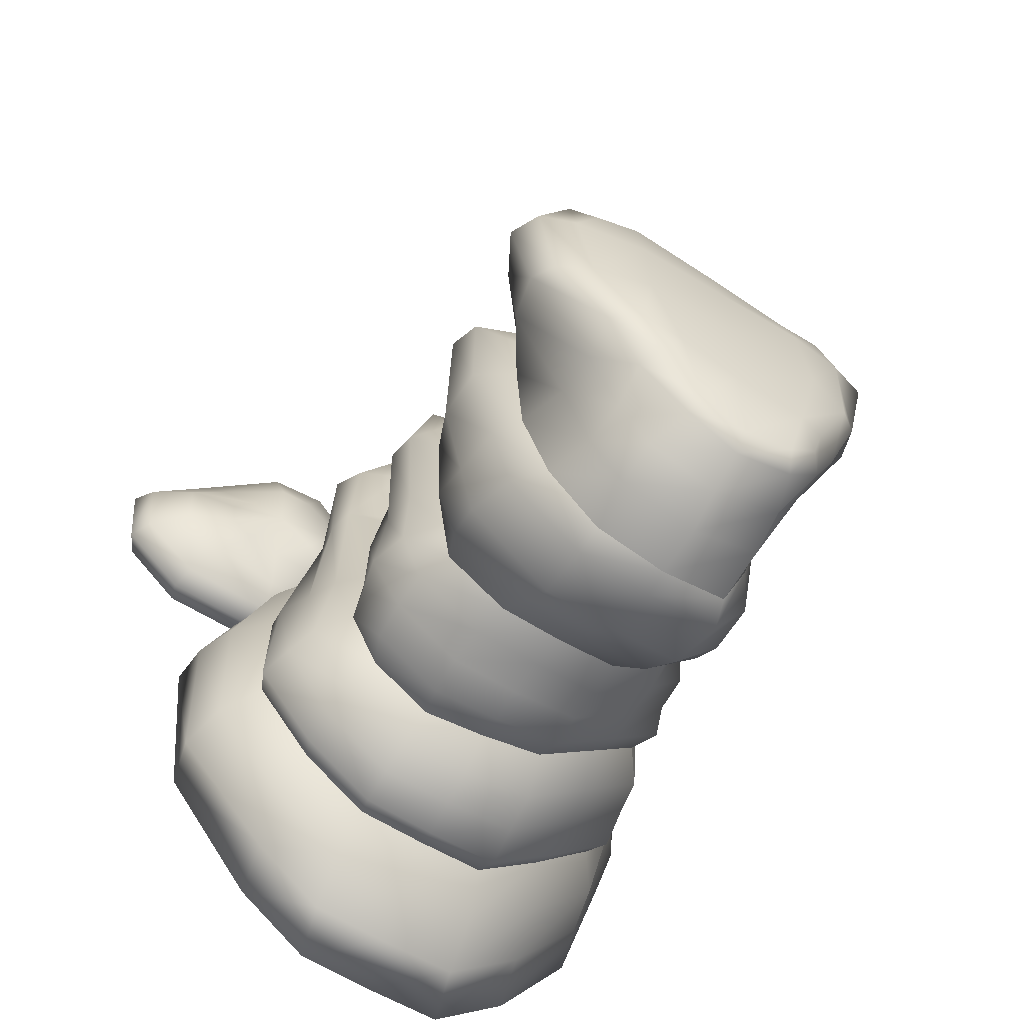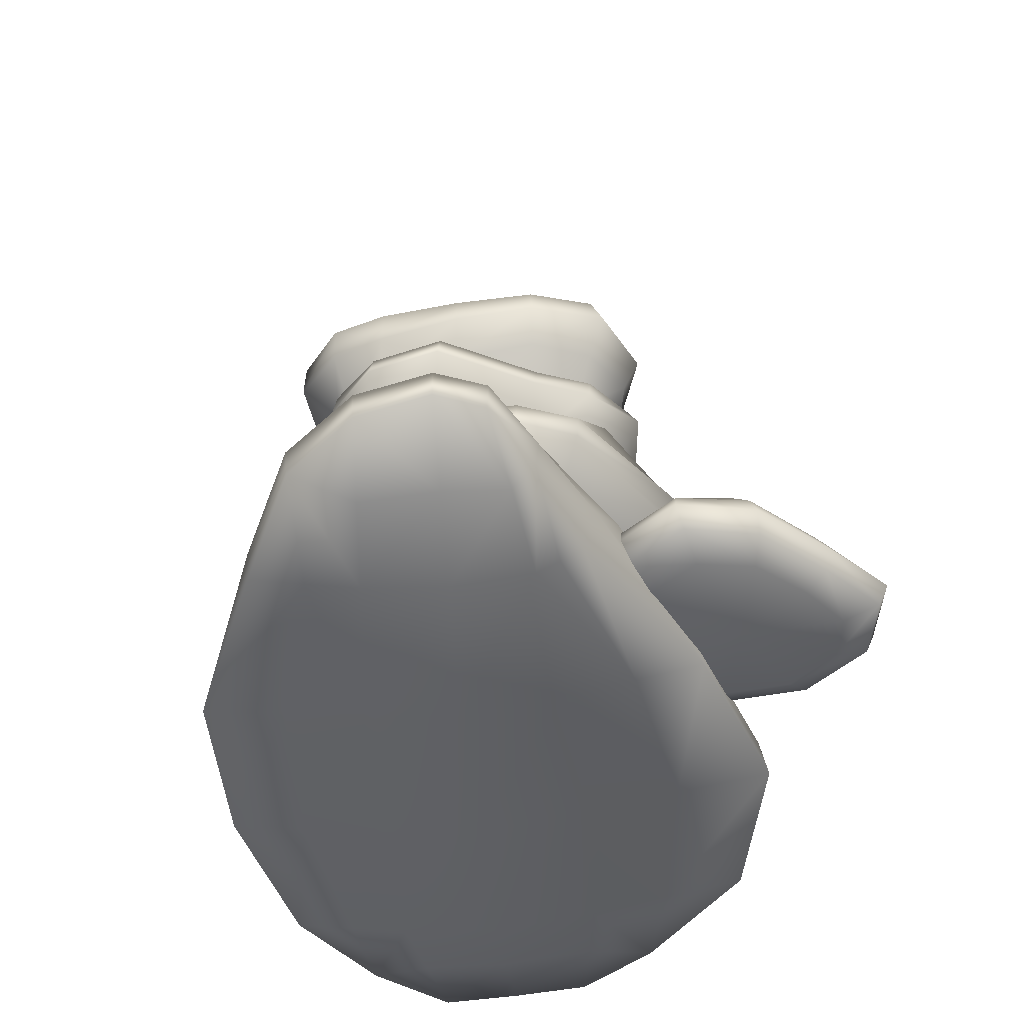
<metadata>
{"format":"obj","ext":"obj","renderer":"f3d","projection":"perspective","resolution":1024,"background":"white","views":[{"elev":-59.4,"azim":147.9,"up":"+Z"},{"elev":43.6,"azim":-7.2,"up":"+Z"}]}
</metadata>
<code>
g default
v 13.83 1.231 1.237
v 9.927 1.405 0.7543
v 6.494 1.405 2.658
v 4.837 1.404 6.22
v 5.42 1.442 9.773
v 7.818 1.444 11.6
v 11.15 1.405 11.05
v 14.25 1.405 8.553
v 16.55 1.272 6.143
v 16.39 1.27 3.367
v 14.99 1.68 0.09142
v 9.714 2.192 -0.8712
v 5.228 2.192 1.616
v 3.248 2.191 6.602
v 3.914 2.23 11.07
v 7.143 2.237 13.63
v 11.39 2.192 12.74
v 15.44 2.192 9.466
v 18.68 1.726 6.737
v 18.36 1.721 2.889
v 15.37 2.974 -0.3699
v 9.639 3.482 -1.442
v 4.784 3.482 1.25
v 2.657 3.485 6.677
v 3.352 3.496 11.47
v 6.873 3.498 14.28
v 11.5 3.482 13.37
v 15.89 3.482 9.832
v 19.41 2.987 6.926
v 19.03 2.987 2.694
v 14.99 4.27 0.09142
v 9.714 4.723 -0.8712
v 5.228 4.884 1.616
v 3.248 4.887 6.602
v 3.914 4.716 11.07
v 7.143 4.718 13.63
v 11.39 4.884 12.74
v 15.44 4.723 9.466
v 18.68 4.211 6.737
v 18.36 4.224 2.889
v 13.83 5.975 1.237
v 9.927 5.752 0.7543
v 6.494 6.772 2.658
v 4.837 6.838 6.22
v 5.42 6.355 9.773
v 7.818 6.798 11.6
v 11.17 6.864 11.09
v 14.26 5.713 8.561
v 16.55 5.975 6.149
v 16.39 5.975 3.367
v 12.25 6.574 3.253
v 10.25 6.36 3.187
v 8.388 7.514 4.217
v 7.383 7.694 5.95
v 7.705 7.694 7.884
v 8.997 7.694 8.86
v 10.91 7.694 8.765
v 12.63 6.487 7.481
v 13.71 6.574 5.892
v 13.61 6.574 4.353
v 10.62 0.9941 6.044
v 10.62 7.355 6.047
v -14.06 0.9844 21.21
v -1.21 1.022 20.29
v -9.076 39.13 -1.368
v 6.425 38.95 -0.7849
v -6.714 39.36 -16.97
v 3.274 39.36 -15.3
v -11.26 0 -21.38
v 6.404 0 -22.04
v 3.617 38.95 0.7107
v 0.7624 39.36 -17.74
v 2.191 0 -25
v -3.664 1.69 24.01
v -1.457 38.95 0.1123
v -1.914 39.36 -19.34
v -2.282 0 -25.19
v -6.429 1.69 25.19
v -6.532 38.95 -0.7641
v -5.012 39.36 -18.4
v -6.756 0 -25.15
v -10.49 1.69 24.1
v -7.389 39.38 -14.65
v -15.74 0 -15.31
v -9.312 -1.394 -15.19
v -3.78 -1.874 -15.35
v 2.278 -1.394 -15.3
v 11.81 0 -15.33
v 4.597 39.94 -13.57
v 2.095 39.94 -13.79
v -1.459 39.94 -14.64
v -5.717 39.94 -15.02
v -9.732 39.43 -9.661
v -18.91 0 -5.187
v -10.79 -1.394 -5.187
v -4.996 -2.353 -5.187
v 1.586 -1.394 -5.187
v 12.87 0 -5.187
v 7.252 39.39 -9.586
v 4.049 40.2 -9.585
v -1.457 40.2 -9.528
v -6.97 40.2 -9.567
v -9.989 39.44 -3.841
v -19.8 0 5.012
v -11 -1.394 5.012
v -5.782 -2.353 5.012
v 0.3194 -1.394 5.012
v 8.329 0 5.012
v 8.08 39.1 -3.841
v 3.848 39.78 -3.842
v -1.457 39.78 -3.843
v -6.762 39.78 -3.842
v -7.887 30.87 -3.964
v -8.87 31.01 -5.888
v -8.761 31.28 -8.994
v -8.545 31.24 -14.53
v -7.793 31.16 -17.3
v -5.975 31.16 -21.55
v -2.024 31.16 -22.14
v 2.148 31.16 -21.22
v 5.148 31.16 -18.03
v 6.869 31.24 -14.08
v 7.254 31.29 -8.938
v 6.98 31.02 -4.295
v 5.573 30.87 -2.406
v 2.633 30.87 -2.407
v -2.279 30.87 -2.407
v -6.693 30.87 -3.062
v 1.362 22.02 -0.448
v -3.496 22.02 -0.4487
v -7.803 22.02 -2.224
v -9.063 22.02 -3.224
v -10.04 22.02 -4.453
v -10.08 22.25 -7.676
v -9.661 22.62 -12.34
v -8.498 22.62 -14.68
v -4.839 22.24 -17.72
v -1.204 22.16 -17.76
v 2.432 22.16 -17.59
v 6.038 22.16 -15.16
v 6.487 22.16 -12.02
v 6.231 22.16 -7.617
v 5.479 22.02 -2.541
v 4.182 22.02 -0.4472
v -0.06015 13.58 4.05
v -4.585 13.58 4.051
v -8.168 13.58 4.051
v -10.89 13.58 2.06
v -12.38 13.64 1.011
v -11.92 13.74 -6.645
v -11.51 14.65 -11.94
v -8.35 14.65 -14.55
v -4.757 14.65 -17.51
v -1.19 14.09 -17.55
v 2.377 13.64 -17.38
v 5.873 13.64 -15.03
v 7.585 13.64 -11.63
v 6.981 13.64 -6.643
v 5.406 13.64 1.011
v 3.597 13.58 3.104
v -5.48 7.176 13.56
v -9.497 7.176 11.96
v -11.52 7.176 10.7
v -14.27 6.991 2.934
v -14.71 6.991 -5.718
v -13.1 6.991 -12.84
v -9.347 6.991 -16.39
v -5.349 6.991 -19.69
v -1.38 6.991 -19.73
v 2.589 6.991 -19.55
v 6.476 6.991 -16.93
v 9.904 6.991 -12.83
v 9.906 6.991 -5.719
v 6.768 6.991 2.934
v 1.14 7.176 12.67
v -1.464 7.176 13.84
v -12.54 36.5 -3.636
v -10.25 35.98 -0.4474
v -6.989 35.97 0.973
v -1.842 35.97 2.187
v 3.304 35.97 2.633
v 8.234 35.97 1.21
v 10.92 36.5 -3.561
v 9.856 36.91 -9.263
v 6.079 36.69 -14.63
v 3.954 36.21 -17.38
v 2.109 36.21 -19.8
v -1.924 36.21 -21.11
v -6.191 36.21 -19.48
v -7.743 36.21 -16.77
v -8.824 36.68 -14.65
v -11.42 36.91 -9.399
v -11.7 26.52 -3.068
v -10.9 26.52 2.946
v -8.403 26.52 6.111
v -4.023 26.52 7.355
v 2.224 26.52 4.069
v 5.905 26.96 2.307
v 9.37 27.48 -0.9346
v 9.115 26.52 -7.946
v 7.95 26.52 -13.52
v 7.18 26.52 -17.25
v 2.365 26.52 -21.53
v -1.855 26.52 -21.77
v -6.072 26.52 -21.66
v -9.033 26.55 -18
v -10.17 26.61 -13.97
v -10.89 26.52 -8.006
v -13.45 17.89 1
v -12.66 18.28 6.039
v -9.416 18.28 10.23
v -4.353 18.28 10.26
v 0.7031 18.28 7.84
v 5.945 18.56 5.079
v 8.063 17.89 1
v 7.976 17.89 -7.008
v 8.664 17.89 -12.08
v 6.823 17.89 -15.23
v 2.974 17.89 -17.8
v -0.9601 17.94 -18
v -4.895 18.18 -17.95
v -8.86 18.33 -14.67
v -11.25 18.3 -12.29
v -11.53 17.89 -6.999
v -15.24 10.27 2.708
v -11.93 10.97 11.81
v -9.857 10.97 13.85
v -5.404 10.97 15.58
v -0.9523 10.97 15.89
v 2.589 10.97 14.5
v 8.173 10.27 2.708
v 9.144 10.27 -6.259
v 9.975 10.27 -12.86
v 6.932 10.27 -16.89
v 2.911 10.27 -19.62
v -1.204 10.36 -19.82
v -5.321 10.59 -19.77
v -9.463 10.63 -16.31
v -13.23 10.64 -12.94
v -14.84 10.27 -6.26
v 7.033 33.77 -0.1923
v 3.072 33.77 1.255
v -2.131 33.77 0.547
v -7.334 33.77 -1.319
v -9.5 33.78 -3.379
v -10.27 34.14 -5.328
v -9.908 34.37 -9.139
v -7.573 34.25 -14.09
v -6.798 34.01 -17.33
v -6.236 34.02 -20.51
v -2.009 34.02 -21.95
v 2.368 34.02 -20.81
v 4.363 34.02 -18.33
v 6.157 34.25 -14.75
v 9.268 34.38 -9.005
v 9.606 34.14 -3.586
v 6.266 28.79 1.601
v 2.594 28.35 3.362
v -3.62 28.35 6.649
v -7.969 28.35 5.405
v -10.43 28.67 2.24
v -11.04 28.53 -4.016
v -10.15 28.98 -8.451
v -9.27 29.62 -14.72
v -8.796 29.59 -18.37
v -6.494 29.59 -21.94
v -2.12 29.59 -22.31
v 2.255 29.59 -21.71
v 6.657 29.59 -18.24
v 7.811 29.62 -14
v 9.167 29.64 -8.356
v 9.093 29.67 -2.035
v 5.617 25.41 1.306
v 1.977 23.73 1.712
v -4.31 23.24 4.234
v -8.737 23.56 3.051
v -10.3 23.8 -0.3466
v -11.23 23.96 -3.322
v -10.7 24.36 -7.745
v -10.47 24.63 -13.21
v -9.119 24.6 -16.54
v -5.547 24.32 -20.06
v -1.484 24.32 -20.11
v 2.577 24.32 -19.84
v 6.993 24.32 -16.53
v 8.087 24.31 -13.06
v 8.226 24.31 -7.705
v 7.918 25.27 -1.515
v 7.695 37.95 0.9563
v 3.505 37.96 2.201
v -1.579 37.96 1.959
v -6.663 37.96 1.301
v -10.03 37.95 0.1799
v -12.16 38.77 -3.67
v -10.85 38.65 -9.561
v -9.111 38.21 -14.13
v -7.538 38.36 -17.31
v -5.486 38.37 -19.16
v -1.896 38.37 -20.25
v 1.06 38.37 -18.48
v 3.939 38.36 -16.14
v 6.199 38.93 -13.86
v 9.109 38.3 -9.449
v 10.11 38.24 -3.62
v 6.615 20.34 4.106
v 1.251 20.07 6.867
v -3.977 20.07 9.287
v -9.209 20.07 9.257
v -12.62 20.07 5.065
v -12.83 20.23 -0.3202
v -11.08 20.26 -7.278
v -11.01 20.56 -12.45
v -8.888 20.59 -14.7
v -4.924 20.28 -17.99
v -0.9888 20.23 -18.03
v 2.945 20.23 -17.84
v 6.794 20.23 -15.25
v 8.04 20.23 -12.12
v 7.795 20.23 -7.277
v 8.053 20.23 -0.121
v 5.612 16.92 3.895
v 0.4275 16.65 6.652
v -4.632 16.65 9.071
v -9.697 16.65 9.041
v -12.95 16.65 4.853
v -13.43 15.69 1.494
v -12.79 15.73 -6.755
v -12.07 16.46 -12.36
v -8.937 16.47 -15
v -4.972 16.45 -18.28
v -1.037 15.96 -18.32
v 2.897 15.69 -18.13
v 6.746 15.69 -15.57
v 8.094 15.69 -11.94
v 7.898 15.69 -6.762
v 6.538 16.3 1.494
v 2.249 9.096 14.92
v -1.223 9.104 16.31
v -5.603 9.096 16.01
v -9.984 9.094 14.27
v -11.98 9.094 12.24
v -14.96 8.403 3.127
v -15.39 8.404 -6.077
v -13.69 8.44 -13.29
v -9.748 8.435 -16.89
v -5.493 8.425 -20.44
v -1.261 8.405 -20.48
v 2.97 8.405 -20.29
v 7.101 8.405 -17.48
v 10.61 8.404 -13.27
v 10.07 8.404 -6.077
v 7.844 8.405 3.127
v 4.426 12.35 12.31
v -0.3396 12.35 13.37
v -5.123 12.35 13.37
v -9.908 12.35 11.8
v -11.68 11.98 10.17
v -14.44 12.11 2.296
v -13.73 12.12 -6.429
v -12.83 12.87 -12.69
v -9.217 12.88 -15.83
v -5.17 12.85 -19.21
v -1.15 12.4 -19.26
v 2.868 12.11 -19.07
v 6.797 12.11 -16.4
v 9.297 12.11 -12.48
v 8.295 12.11 -6.426
v 7.925 12.11 2.296
v -0.1679 5.211 17.56
v -3.016 6.129 18.84
v -5.911 5.975 18.84
v -10.19 5.726 18.84
v -14.18 4.645 16.96
v -16.85 5.321 3.818
v -16.42 5.321 -5.756
v -14.42 5.321 -14.14
v -10.21 5.321 -18.58
v -5.774 5.321 -22.28
v -1.363 5.321 -22.32
v 3.048 5.321 -22.13
v 7.271 5.321 -19.2
v 11.71 5.321 -14.23
v 11.88 5.321 -5.756
v 8.002 5.321 3.818
v -0.7247 3.44 19.66
v -3.29 4.126 23.38
v -6.168 4.126 24.56
v -10.34 4.126 23.47
v -14.03 3.397 20.58
v -18.95 2.678 4.411
v -18.1 2.678 -5.473
v -14.96 2.678 -14.87
v -10.65 2.678 -20.22
v -6.146 2.678 -23.99
v -1.673 2.678 -24.03
v 2.8 2.678 -23.84
v 6.865 2.678 -20.87
v 12.47 2.678 -15.01
v 12.77 2.678 -5.473
v 8.396 2.678 4.411
v -10.69 29.34 -0.6532
v -7.782 29.6 1.815
v -2.987 29.6 2.438
v 2.741 29.95 0.7948
v 6.138 29.82 -0.08582
v 5.667 21.18 2.245
v 1.473 21.47 3.625
v -3.818 21.12 4.834
v -9.116 21.04 3.801
v -10.83 21.04 1.901
v -9.254 12.96 9.352
v -4.999 12.96 9.352
v -0.0915 12.96 9.35
v 4.812 12.96 8.631
v 7.48 12.23 7.83
v 8.324 10.55 7.981
v 7.015 8.75 8.868
v 4.91 7.083 8.389
v 4.091 5.315 11.33
v 2.524 3.285 14.3
v 1.292 -0.01194 14.92
v -1.468 -1.379 14.92
v -6.106 -1.868 14.92
v -10.74 -1.365 14.92
v -16.55 -0.02247 14.92
v -16.51 2.534 14.3
v -15.78 5.315 11.33
v -13.32 7.102 8.27
v -14.24 8.749 8.88
v -14.21 10.62 8.757
v -13.66 11.73 7.834
v -11.75 12.62 8.068
v 2.234 -0.6971 -20.15
v -3.031 -0.9369 -20.27
v -8.034 -0.6971 -20.17
v -12.53 -0.6971 -15.25
v -14.85 -0.6971 -5.187
v -15.4 -0.6971 5.012
v -13.65 -0.6972 14.92
v -10.62 0.2862 19.51
v -6.267 -0.00022 20.05
v -2.566 0.265 19.46
v -0.088 -0.6899 14.92
v 4.324 -0.6971 5.012
v 7.228 -0.6971 -5.187
v 7.044 -0.6971 -15.32
g pSphere4
f 61 2 1
f 2 61 3
f 61 4 3
f 4 61 5
f 61 6 5
f 6 61 7
f 61 8 7
f 8 61 9
f 61 10 9
f 10 61 1
f 11 1 2 12
f 12 2 3 13
f 13 3 4 14
f 14 4 5 15
f 15 5 6 16
f 16 6 7 17
f 17 7 8 18
f 18 8 9 19
f 19 9 10 20
f 20 10 1 11
f 21 11 12 22
f 22 12 13 23
f 23 13 14 24
f 24 14 15 25
f 25 15 16 26
f 26 16 17 27
f 27 17 18 28
f 28 18 19 29
f 29 19 20 30
f 30 20 11 21
f 31 21 22 32
f 32 22 23 33
f 33 23 24 34
f 34 24 25 35
f 35 25 26 36
f 36 26 27 37
f 37 27 28 38
f 38 28 29 39
f 39 29 30 40
f 40 30 21 31
f 41 31 32 42
f 42 32 33 43
f 43 33 34 44
f 44 34 35 45
f 45 35 36 46
f 46 36 37 47
f 47 37 38 48
f 48 38 39 49
f 49 39 40 50
f 50 40 31 41
f 51 41 42 52
f 52 42 43 53
f 53 43 44 54
f 54 44 45 55
f 55 45 46 56
f 56 46 47 57
f 57 47 48 58
f 58 48 49 59
f 59 49 50 60
f 60 50 41 51
f 62 51 52
f 62 52 53
f 62 53 54
f 62 54 55
f 62 55 56
f 62 56 57
f 62 57 58
f 62 58 59
f 62 59 60
f 62 60 51
f 388 389 63 82
f 65 112 103
f 81 69 393 394
f 104 438 439 425
f 420 421 108 400
f 104 425 426 390
f 71 66 110
f 70 73 396 397
f 421 443 444 108
f 74 64 385 386
f 75 71 110 111
f 73 77 395 396
f 422 423 106 107
f 78 74 386 387
f 79 75 111 112
f 77 81 394 395
f 423 424 105 106
f 82 78 387 388
f 69 84 392 393
f 69 81 435
f 434 435 81 77
f 433 434 77 73
f 70 433 73
f 88 70 397 398
f 90 89 68
f 91 90 72 76
f 92 91 76 80
f 67 92 80
f 84 94 391 392
f 84 436 437 94
f 96 95 85 86
f 97 96 86 87
f 98 445 446 88
f 98 88 398 399
f 100 99 89 90
f 101 100 90 91
f 102 101 91 92
f 93 102 92 83
f 94 104 390 391
f 94 437 438 104
f 106 105 95 96
f 107 106 96 97
f 108 444 445 98
f 108 98 399 400
f 110 109 99 100
f 111 110 100 101
f 112 111 101 102
f 103 112 102 93
f 177 178 293 294
f 192 177 294 295
f 191 192 295 296
f 190 191 296 297
f 189 190 297 298
f 188 189 298 299
f 187 188 299 300
f 186 187 300 301
f 185 186 301 302
f 184 185 302 303
f 183 184 303 304
f 182 183 304 289
f 181 182 289 290
f 180 181 290 291
f 179 180 291 292
f 293 178 179 292
f 196 197 258 259
f 195 196 259 260
f 260 261 194 195
f 193 194 261 262
f 208 193 262 263
f 207 208 263 264
f 206 207 264 265
f 205 206 265 266
f 204 205 266 267
f 203 204 267 268
f 202 203 268 269
f 201 202 269 270
f 200 201 270 271
f 199 200 271 272
f 198 199 272 257
f 197 198 257 258
f 212 213 306 307
f 211 212 307 308
f 308 309 210 211
f 209 210 309 310
f 224 209 310 311
f 223 224 311 312
f 222 223 312 313
f 221 222 313 314
f 220 221 314 315
f 219 220 315 316
f 218 219 316 317
f 217 218 317 318
f 216 217 318 319
f 215 216 319 320
f 214 215 320 305
f 213 214 305 306
f 227 228 355 356
f 356 357 226 227
f 225 430 431 358
f 240 225 358 359
f 239 240 359 360
f 238 239 360 361
f 237 238 361 362
f 236 237 362 363
f 235 236 363 364
f 234 235 364 365
f 233 234 365 366
f 232 233 366 367
f 231 232 367 368
f 415 416 231 368
f 229 230 353 354
f 228 229 354 355
f 114 113 245 246
f 244 245 113 128
f 128 127 243 244
f 127 126 242 243
f 126 125 241 242
f 125 124 256 241
f 124 123 255 256
f 123 122 254 255
f 122 121 253 254
f 121 120 252 253
f 120 119 251 252
f 119 118 250 251
f 118 117 249 250
f 117 116 248 249
f 116 115 247 248
f 115 114 246 247
f 133 132 277 278
f 276 277 132 131
f 131 130 275 276
f 130 129 274 275
f 129 144 273 274
f 144 143 288 273
f 143 142 287 288
f 142 141 286 287
f 141 140 285 286
f 140 139 284 285
f 139 138 283 284
f 138 137 282 283
f 137 136 281 282
f 136 135 280 281
f 135 134 279 280
f 134 133 278 279
f 149 148 325 326
f 324 325 148 147
f 147 146 323 324
f 146 145 322 323
f 145 160 321 322
f 160 159 336 321
f 159 158 335 336
f 158 157 334 335
f 157 156 333 334
f 156 155 332 333
f 155 154 331 332
f 154 153 330 331
f 153 152 329 330
f 152 151 328 329
f 151 150 327 328
f 150 149 326 327
f 164 428 429 342
f 340 341 163 162
f 162 161 339 340
f 161 176 338 339
f 176 175 337 338
f 417 418 174 352
f 174 173 351 352
f 173 172 350 351
f 172 171 349 350
f 171 170 348 349
f 170 169 347 348
f 169 168 346 347
f 168 167 345 346
f 167 166 344 345
f 166 165 343 344
f 165 164 342 343
f 242 241 182 181
f 243 242 181 180
f 244 243 180 179
f 179 178 245 244
f 246 245 178 177
f 247 246 177 192
f 248 247 192 191
f 249 248 191 190
f 250 249 190 189
f 251 250 189 188
f 252 251 188 187
f 253 252 187 186
f 254 253 186 185
f 255 254 185 184
f 256 255 184 183
f 241 256 183 182
f 404 405 125 126
f 403 404 126 127
f 402 403 127 128
f 128 113 401 402
f 262 401 113 114
f 263 262 114 115
f 264 263 115 116
f 265 264 116 117
f 266 265 117 118
f 267 266 118 119
f 268 267 119 120
f 269 268 120 121
f 270 269 121 122
f 271 270 122 123
f 272 271 123 124
f 405 272 124 125
f 274 273 198 197
f 275 274 197 196
f 276 275 196 195
f 195 194 277 276
f 278 277 194 193
f 279 278 193 208
f 280 279 208 207
f 281 280 207 206
f 282 281 206 205
f 283 282 205 204
f 284 283 204 203
f 285 284 203 202
f 286 285 202 201
f 287 286 201 200
f 288 287 200 199
f 273 288 199 198
f 290 289 66 71
f 291 290 71 75
f 292 291 75 79
f 65 293 292 79
f 294 293 65 103
f 295 294 103 93
f 296 295 93 83
f 297 296 83 67
f 298 297 67 80
f 299 298 80 76
f 300 299 76 72
f 301 300 72 68
f 302 301 68 89
f 303 302 89 99
f 304 303 99 109
f 289 304 109 66
f 306 305 406 407
f 307 306 407 408
f 308 307 408 409
f 409 410 309 308
f 310 309 410
f 311 310 133 134
f 312 311 134 135
f 313 312 135 136
f 314 313 136 137
f 315 314 137 138
f 316 315 138 139
f 317 316 139 140
f 318 317 140 141
f 319 318 141 142
f 320 319 142 143
f 305 320 406
f 322 321 214 213
f 323 322 213 212
f 324 323 212 211
f 211 210 325 324
f 326 325 210 209
f 327 326 209 224
f 328 327 224 223
f 329 328 223 222
f 330 329 222 221
f 331 330 221 220
f 332 331 220 219
f 333 332 219 218
f 334 333 218 217
f 335 334 217 216
f 336 335 216 215
f 321 336 215 214
f 338 337 230 229
f 339 338 229 228
f 340 339 228 227
f 227 226 341 340
f 342 429 430 225
f 343 342 225 240
f 344 343 240 239
f 345 344 239 238
f 346 345 238 237
f 347 346 237 236
f 348 347 236 235
f 349 348 235 234
f 350 349 234 233
f 351 350 233 232
f 352 351 232 231
f 416 417 352 231
f 413 414 160 145
f 412 413 145 146
f 411 412 146 147
f 147 148 432 411
f 148 431 432
f 359 358 149 150
f 360 359 150 151
f 361 360 151 152
f 362 361 152 153
f 363 362 153 154
f 364 363 154 155
f 365 364 155 156
f 366 365 156 157
f 367 366 157 158
f 368 367 158 159
f 160 368 159
f 370 369 175 176
f 371 370 176 161
f 372 371 161 162
f 162 163 373 372
f 374 427 428 164
f 375 374 164 165
f 376 375 165 166
f 377 376 166 167
f 378 377 167 168
f 379 378 168 169
f 380 379 169 170
f 381 380 170 171
f 382 381 171 172
f 383 382 172 173
f 384 383 173 174
f 418 419 384 174
f 386 385 369 370
f 387 386 370 371
f 388 387 371 372
f 372 373 389 388
f 390 426 427 374
f 391 390 374 375
f 392 391 375 376
f 393 392 376 377
f 394 393 377 378
f 395 394 378 379
f 396 395 379 380
f 397 396 380 381
f 398 397 381 382
f 399 398 382 383
f 400 399 383 384
f 419 420 400 384
f 262 261 401
f 402 401 261 260
f 260 259 403 402
f 259 258 404 403
f 258 257 405 404
f 257 272 405
f 406 320 143 144
f 407 406 144 129
f 408 407 129 130
f 409 408 130 131
f 131 132 410 409
f 310 410 132 133
f 356 355 412 411
f 355 354 413 412
f 354 353 414 413
f 353 415 414
f 230 416 415 353
f 337 417 416 230
f 175 418 417 337
f 175 419 418
f 369 420 419
f 64 421 420 385
f 74 442 64
f 78 441 442 74
f 82 440 441 78
f 425 439 63
f 426 425 63 389
f 373 426 389
f 163 427 373
f 429 428 163 341
f 430 429 341 226
f 431 430 226 357
f 432 431 357
f 411 432 357 356
f 427 426 373
f 428 427 163
f 369 419 175
f 385 420 369
f 358 431 148 149
f 88 446 70
f 87 86 434 433
f 86 85 435 434
f 69 436 84
f 69 435 85 436
f 437 436 85 95
f 438 437 95 105
f 439 438 105 424
f 63 440 82
f 63 439 424 440
f 441 440 424 423
f 442 441 423 422
f 64 443 421
f 64 442 422 443
f 444 443 422 107
f 445 444 107 97
f 446 445 97 87
f 70 446 87 433
f 110 66 109
f 65 79 112
f 83 92 67
f 90 68 72
f 414 415 368 160

</code>
